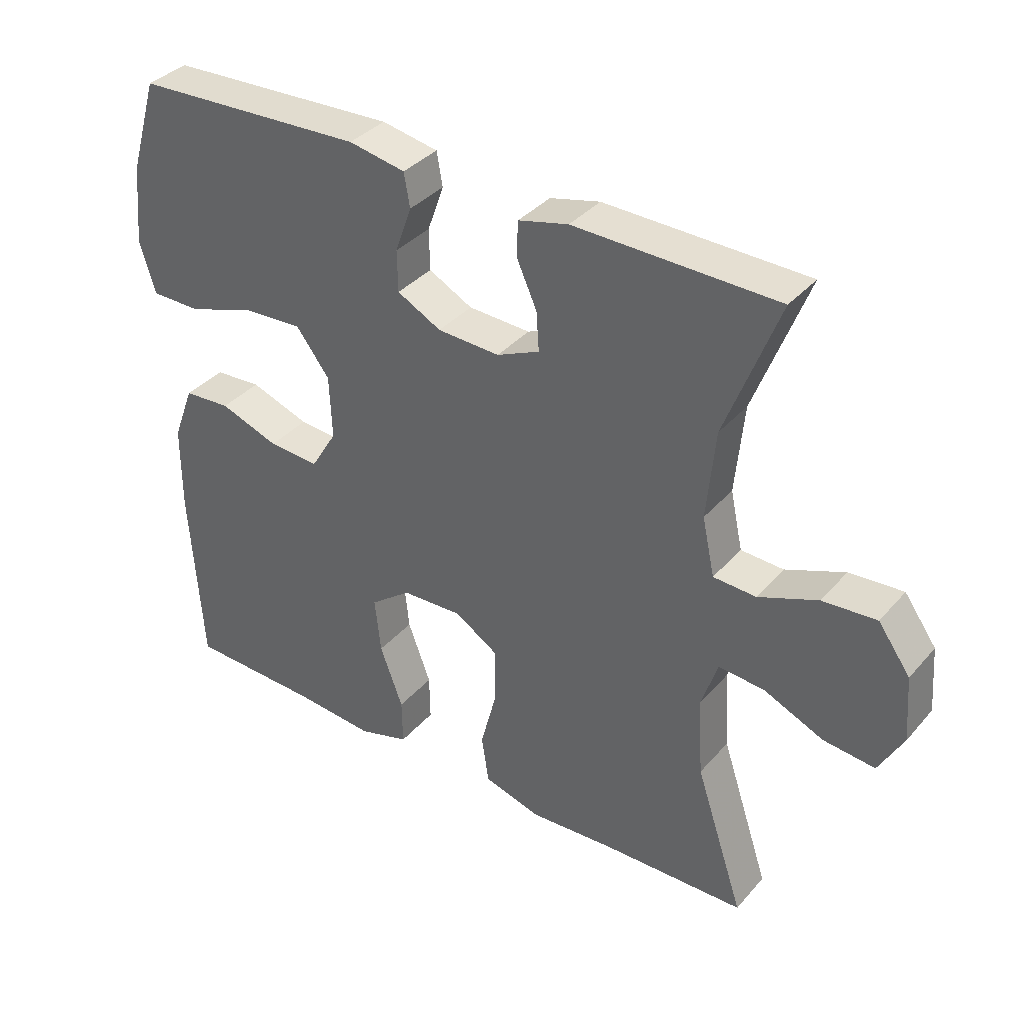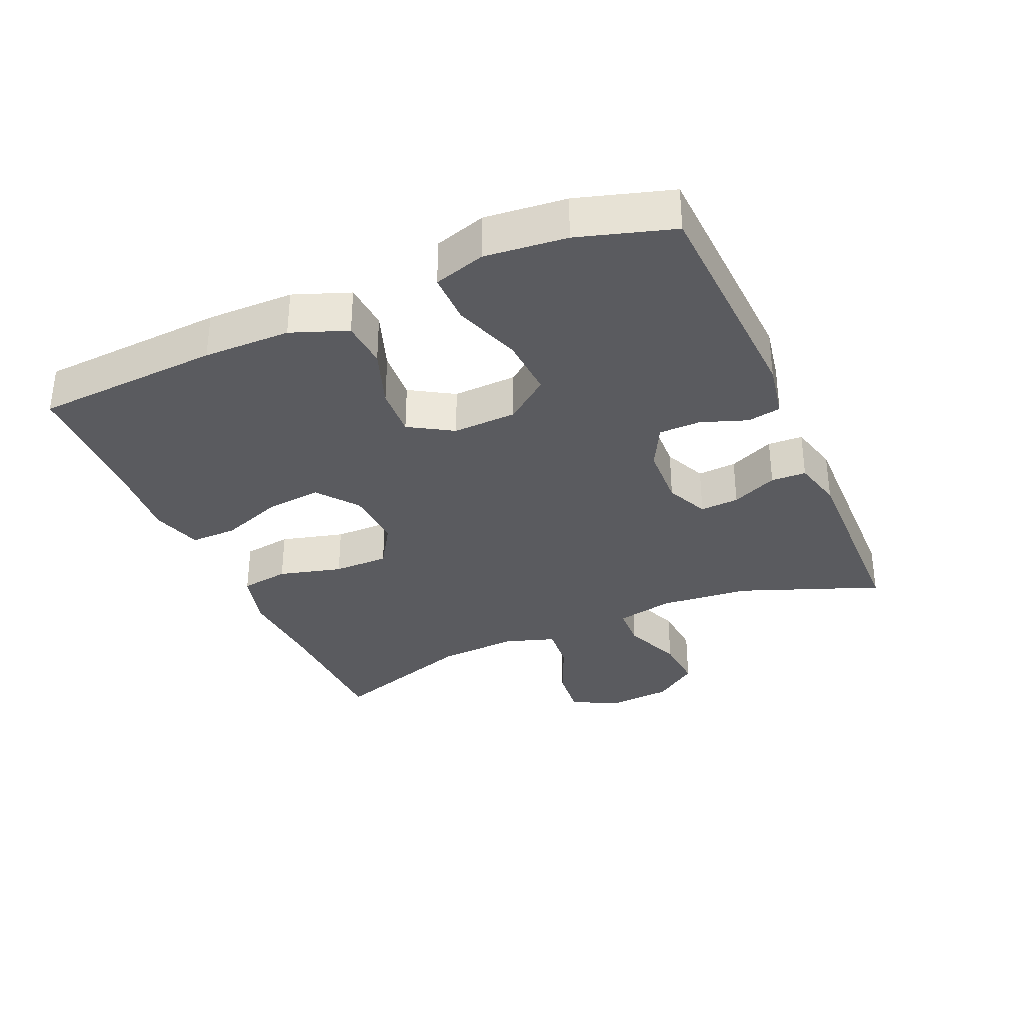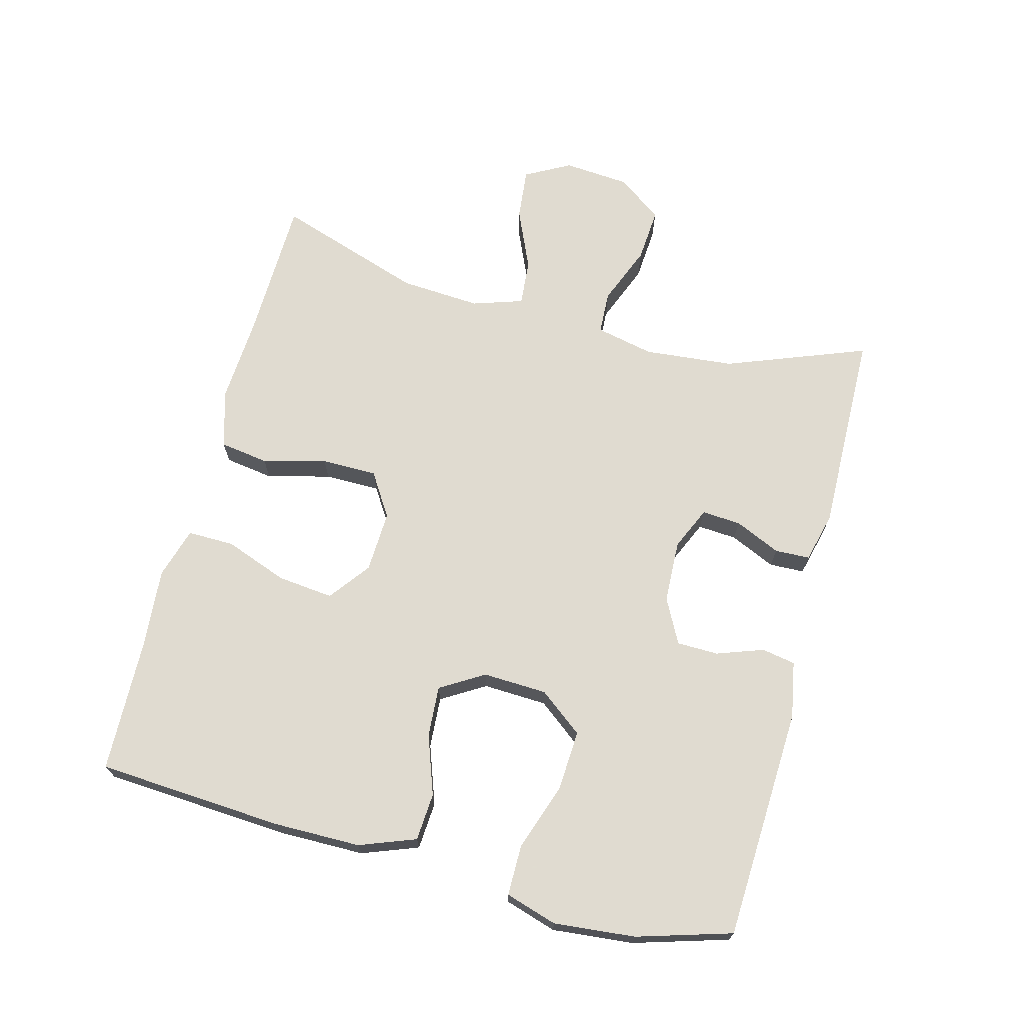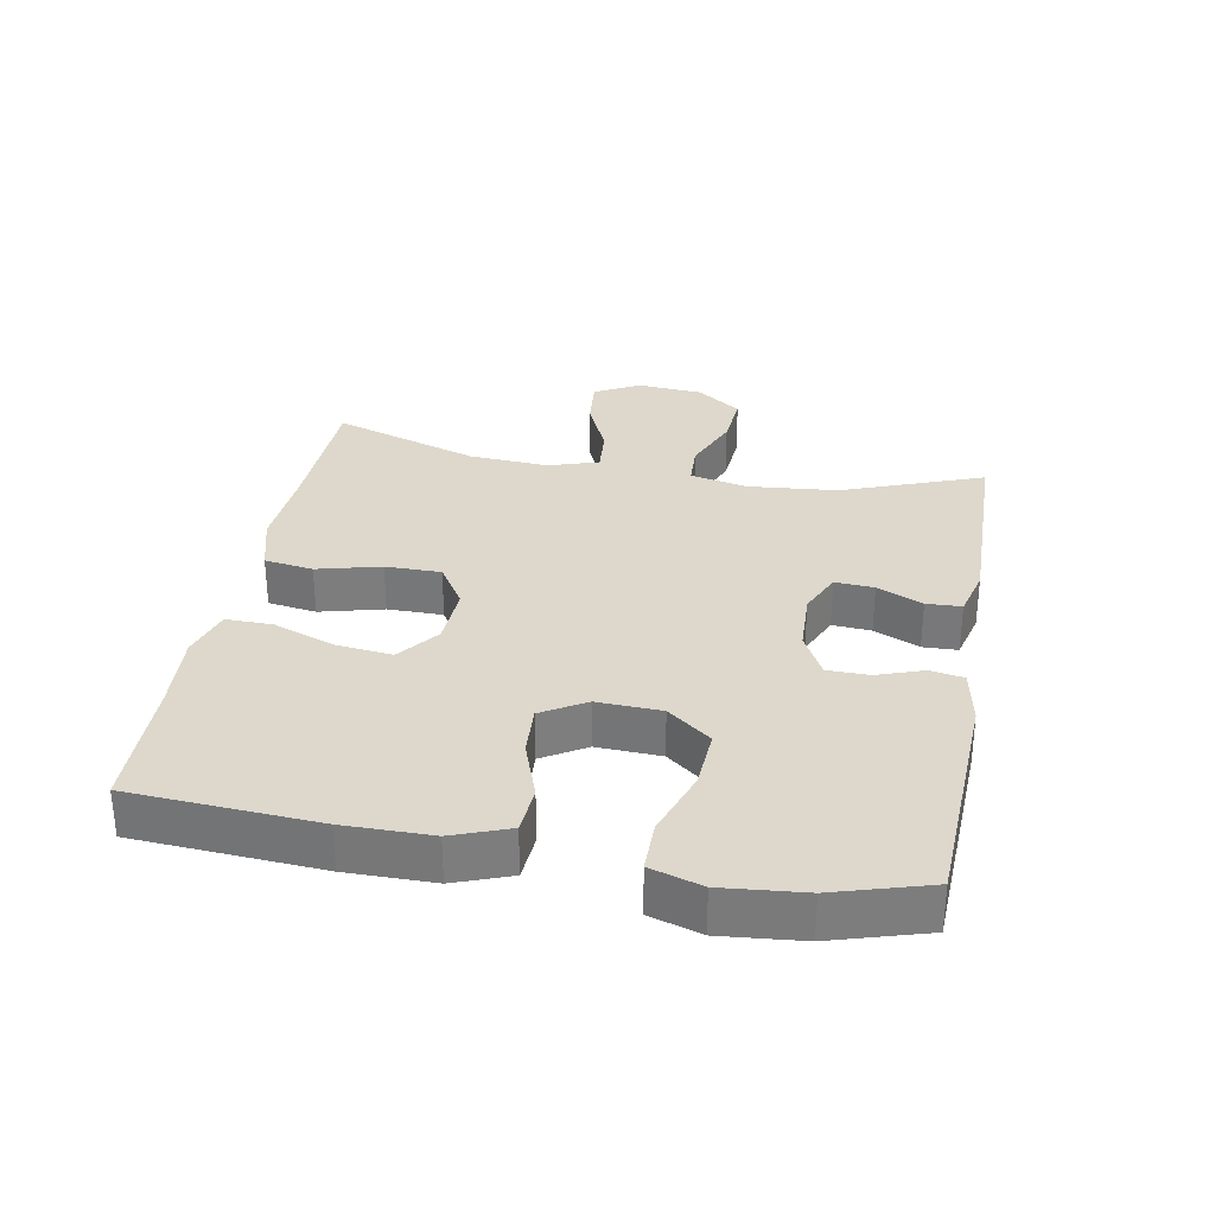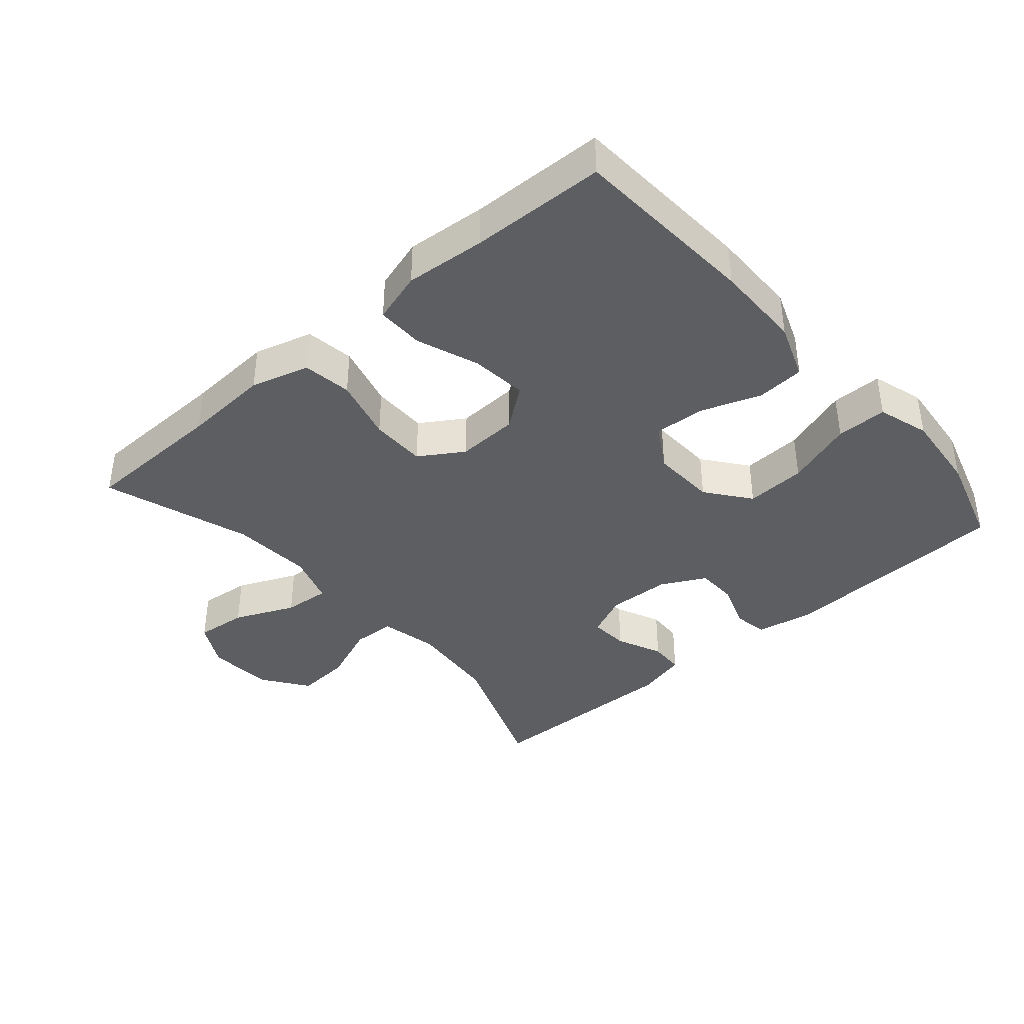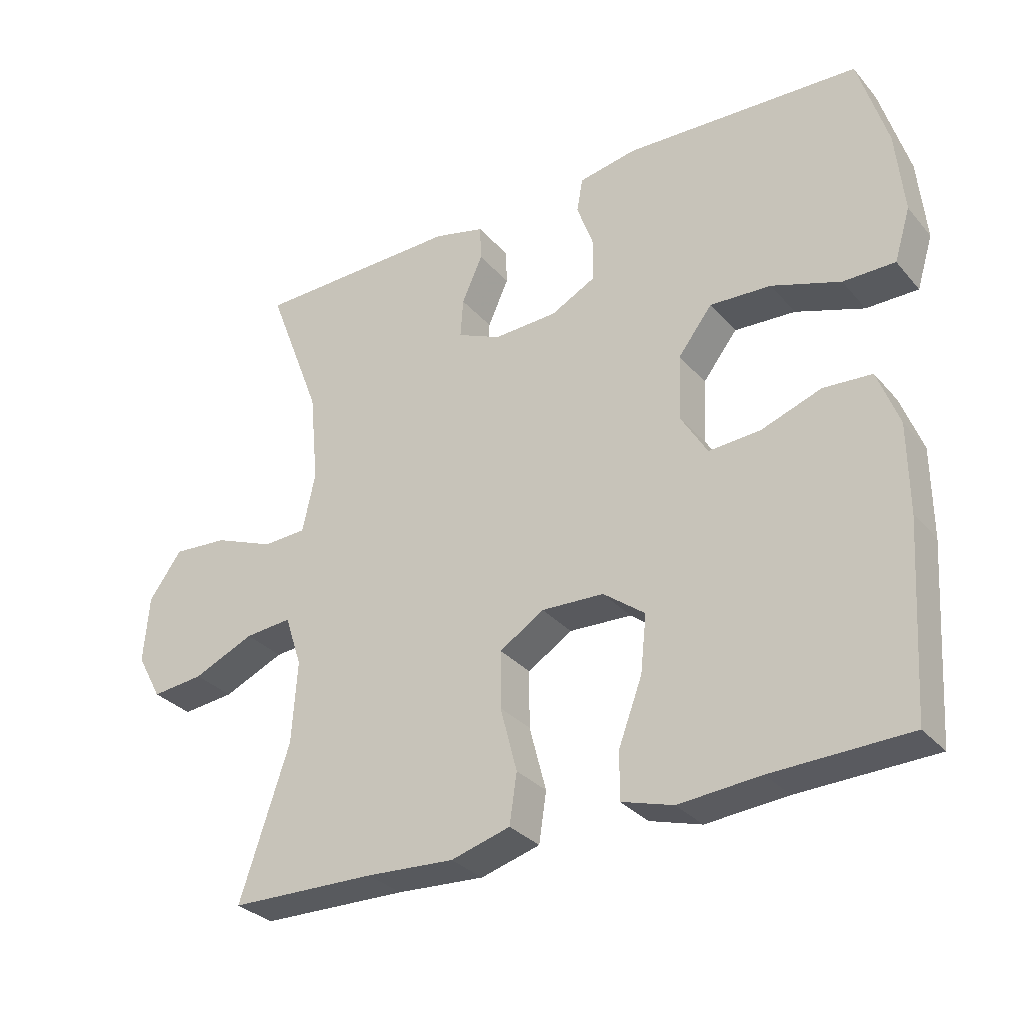
<metadata>
{"format":"obj","ext":"obj","renderer":"f3d","projection":"perspective","resolution":1024,"background":"white","views":[{"elev":36.5,"azim":35.4,"up":"+Z"},{"elev":-33.4,"azim":-66.4,"up":"+Y"},{"elev":69.8,"azim":-75.2,"up":"+Y"},{"elev":31.2,"azim":-79.5,"up":"+Y"},{"elev":-39.3,"azim":-139.1,"up":"+Y"},{"elev":-31.1,"azim":-146.9,"up":"+Z"}]}
</metadata>
<code>
v -0.5 0.07 -0.5
v -0.518 0.07 -0.218
v -0.517 0.07 -0.086
v -0.485 0.07 -0.001
v -0.413 0.07 0.004
v -0.323 0.07 -0.028
v -0.246 0.07 -0.033
v -0.206 0.07 0.033
v -0.21 0.07 0.13
v -0.261 0.07 0.196
v -0.352 0.07 0.191
v -0.454 0.07 0.156
v -0.531 0.07 0.156
v -0.555 0.07 0.234
v -0.543 0.07 0.357
v -0.5 0.07 0.5
v -0.149 0.07 0.516
v -0.063 0.07 0.5
v -0.054 0.07 0.449
v -0.079 0.07 0.379
v -0.078 0.07 0.316
v -0.011 0.07 0.281
v 0.084 0.07 0.277
v 0.149 0.07 0.306
v 0.145 0.07 0.365
v 0.114 0.07 0.434
v 0.116 0.07 0.487
v 0.192 0.07 0.506
v 0.5 0.07 0.5
v 0.419 0.07 0.288
v 0.406 0.07 0.152
v 0.425 0.07 0.064
v 0.49 0.07 0.061
v 0.58 0.07 0.097
v 0.662 0.07 0.103
v 0.711 0.07 0.035
v 0.719 0.07 -0.065
v 0.682 0.07 -0.133
v 0.604 0.07 -0.125
v 0.513 0.07 -0.085
v 0.443 0.07 -0.079
v 0.418 0.07 -0.155
v 0.426 0.07 -0.277
v 0.5 0.07 -0.5
v 0.282 0.07 -0.505
v 0.151 0.07 -0.513
v 0.063 0.07 -0.488
v 0.052 0.07 -0.414
v 0.077 0.07 -0.318
v 0.077 0.07 -0.234
v 0.011 0.07 -0.192
v -0.082 0.07 -0.196
v -0.144 0.07 -0.243
v -0.135 0.07 -0.328
v -0.1 0.07 -0.422
v -0.099 0.07 -0.493
v -0.176 0.07 -0.516
v -0.297 0.07 -0.506
v -0.5 0 -0.5
v -0.518 0 -0.218
v -0.517 0 -0.086
v -0.485 0 -0.001
v -0.413 0 0.004
v -0.323 0 -0.028
v -0.246 0 -0.033
v -0.206 0 0.033
v -0.21 0 0.13
v -0.261 0 0.196
v -0.352 0 0.191
v -0.454 0 0.156
v -0.531 0 0.156
v -0.555 0 0.234
v -0.543 0 0.357
v -0.5 0 0.5
v -0.149 0 0.516
v -0.063 0 0.5
v -0.054 0 0.449
v -0.079 0 0.379
v -0.078 0 0.316
v -0.011 0 0.281
v 0.084 0 0.277
v 0.149 0 0.306
v 0.145 0 0.365
v 0.114 0 0.434
v 0.116 0 0.487
v 0.192 0 0.506
v 0.5 0 0.5
v 0.419 0 0.288
v 0.406 0 0.152
v 0.425 0 0.064
v 0.49 0 0.061
v 0.58 0 0.097
v 0.662 0 0.103
v 0.711 0 0.035
v 0.719 0 -0.065
v 0.682 0 -0.133
v 0.604 0 -0.125
v 0.513 0 -0.085
v 0.443 0 -0.079
v 0.418 0 -0.155
v 0.426 0 -0.277
v 0.5 0 -0.5
v 0.282 0 -0.505
v 0.151 0 -0.513
v 0.063 0 -0.488
v 0.052 0 -0.414
v 0.077 0 -0.318
v 0.077 0 -0.234
v 0.011 0 -0.192
v -0.082 0 -0.196
v -0.144 0 -0.243
v -0.135 0 -0.328
v -0.1 0 -0.422
v -0.099 0 -0.493
v -0.176 0 -0.516
v -0.297 0 -0.506
f 56 57 58
f 55 56 58
f 54 55 58
f 4 5 6
f 3 4 6
f 2 3 6
f 1 2 6
f 58 1 6
f 54 58 6
f 53 54 6
f 52 53 6 7
f 51 52 7 8
f 50 51 8 9
f 47 48 49
f 46 47 49
f 45 46 49
f 45 49 50
f 44 45 50
f 43 44 50
f 50 9 10
f 43 50 10
f 42 43 10
f 38 39 40
f 37 38 40
f 36 37 40
f 35 36 40
f 34 35 40
f 33 34 40
f 32 33 40 41
f 41 42 10
f 32 41 10
f 31 32 10
f 28 29 30
f 27 28 30
f 26 27 30
f 25 26 30
f 24 25 30 31
f 18 19 20
f 17 18 20
f 16 17 20
f 15 16 20
f 14 15 20
f 13 14 20
f 12 13 20
f 11 12 20
f 10 11 20 21
f 23 24 31
f 22 23 31 10
f 10 21 22
f 116 115 114
f 116 114 113
f 116 113 112
f 64 63 62
f 64 62 61
f 64 61 60
f 64 60 59
f 64 59 116
f 64 116 112
f 64 112 111
f 65 64 111 110
f 66 65 110 109
f 67 66 109 108
f 107 106 105
f 107 105 104
f 107 104 103
f 108 107 103
f 108 103 102
f 108 102 101
f 68 67 108
f 68 108 101
f 68 101 100
f 98 97 96
f 98 96 95
f 98 95 94
f 98 94 93
f 98 93 92
f 98 92 91
f 99 98 91 90
f 68 100 99
f 68 99 90
f 68 90 89
f 88 87 86
f 88 86 85
f 88 85 84
f 88 84 83
f 89 88 83 82
f 78 77 76
f 78 76 75
f 78 75 74
f 78 74 73
f 78 73 72
f 78 72 71
f 78 71 70
f 78 70 69
f 79 78 69 68
f 89 82 81
f 68 89 81 80
f 80 79 68
f 1 59 60 2
f 2 60 61 3
f 3 61 62 4
f 4 62 63 5
f 5 63 64 6
f 6 64 65 7
f 7 65 66 8
f 8 66 67 9
f 9 67 68 10
f 10 68 69 11
f 11 69 70 12
f 12 70 71 13
f 13 71 72 14
f 14 72 73 15
f 15 73 74 16
f 16 74 75 17
f 17 75 76 18
f 18 76 77 19
f 19 77 78 20
f 20 78 79 21
f 21 79 80 22
f 22 80 81 23
f 23 81 82 24
f 24 82 83 25
f 25 83 84 26
f 26 84 85 27
f 27 85 86 28
f 28 86 87 29
f 29 87 88 30
f 30 88 89 31
f 31 89 90 32
f 32 90 91 33
f 33 91 92 34
f 34 92 93 35
f 35 93 94 36
f 36 94 95 37
f 37 95 96 38
f 38 96 97 39
f 39 97 98 40
f 40 98 99 41
f 41 99 100 42
f 42 100 101 43
f 43 101 102 44
f 44 102 103 45
f 45 103 104 46
f 46 104 105 47
f 47 105 106 48
f 48 106 107 49
f 49 107 108 50
f 50 108 109 51
f 51 109 110 52
f 52 110 111 53
f 53 111 112 54
f 54 112 113 55
f 55 113 114 56
f 56 114 115 57
f 57 115 116 58
f 58 116 59 1

</code>
